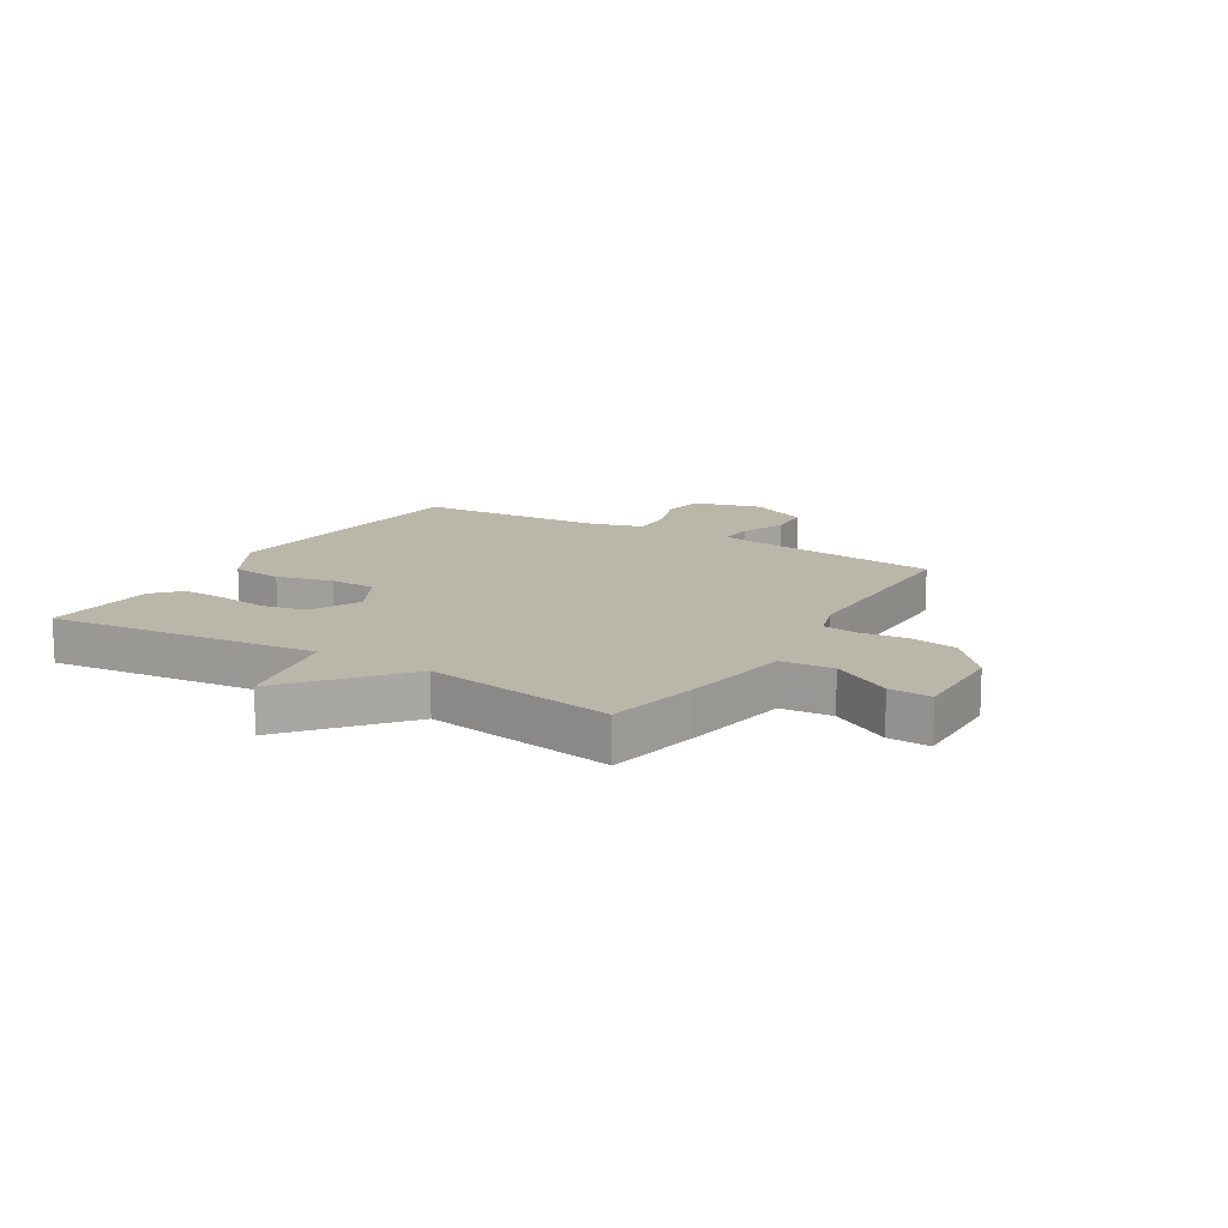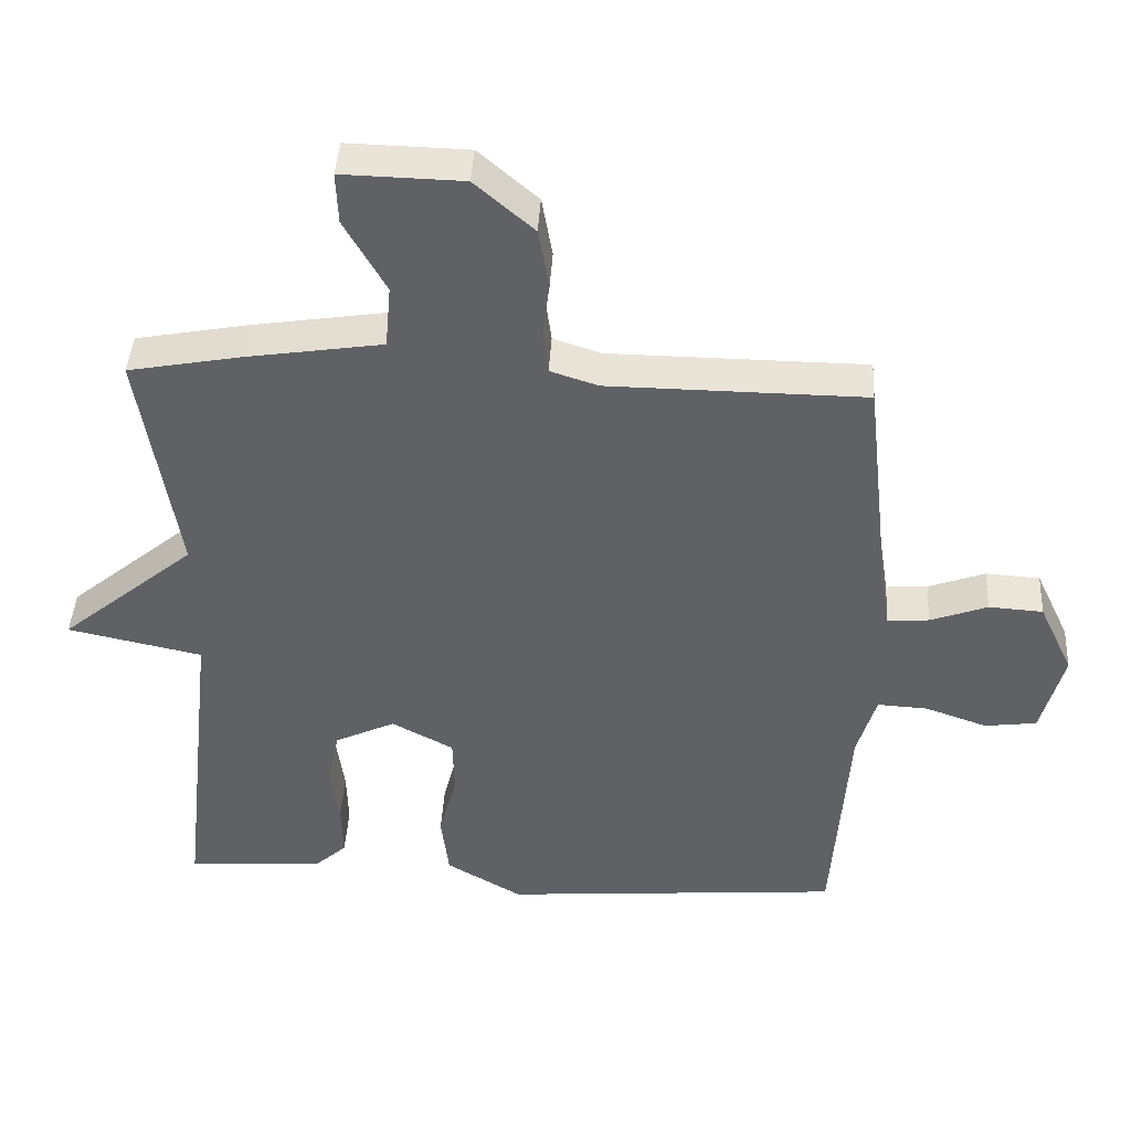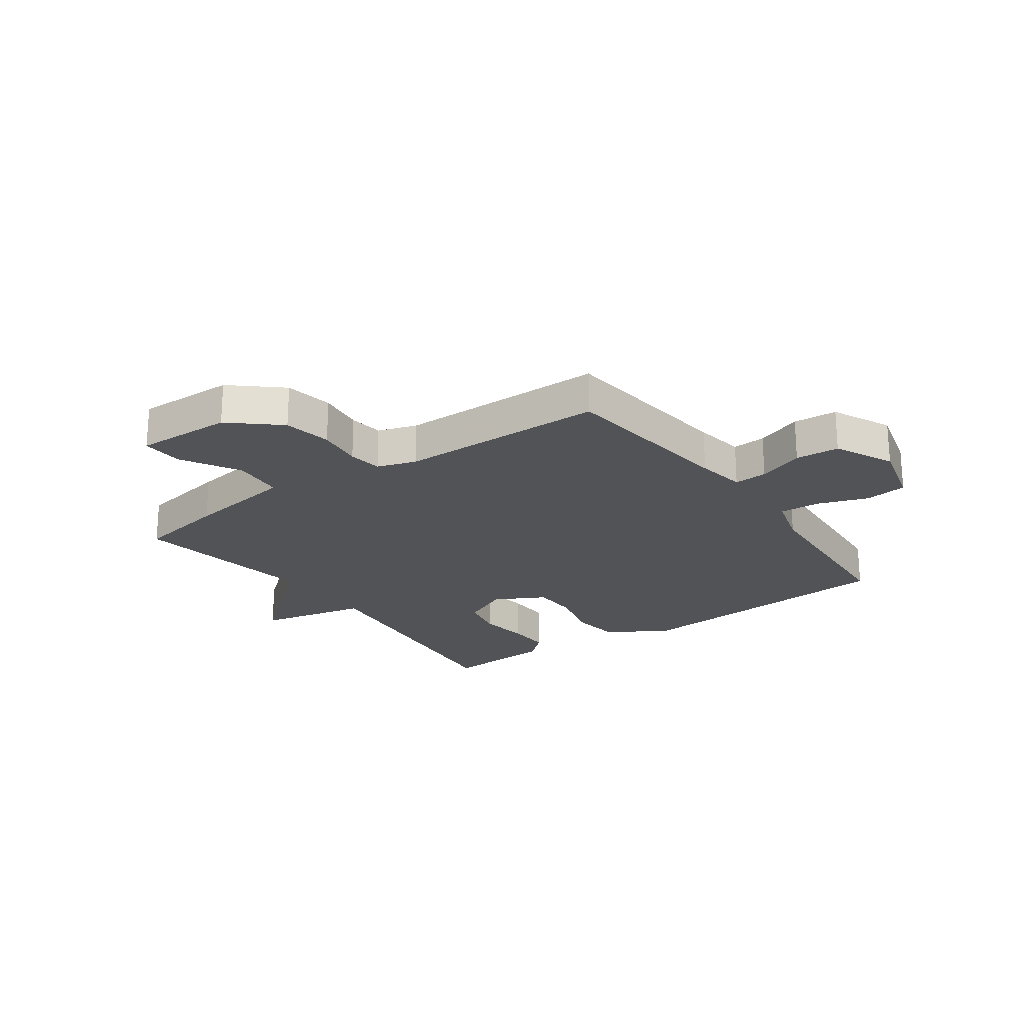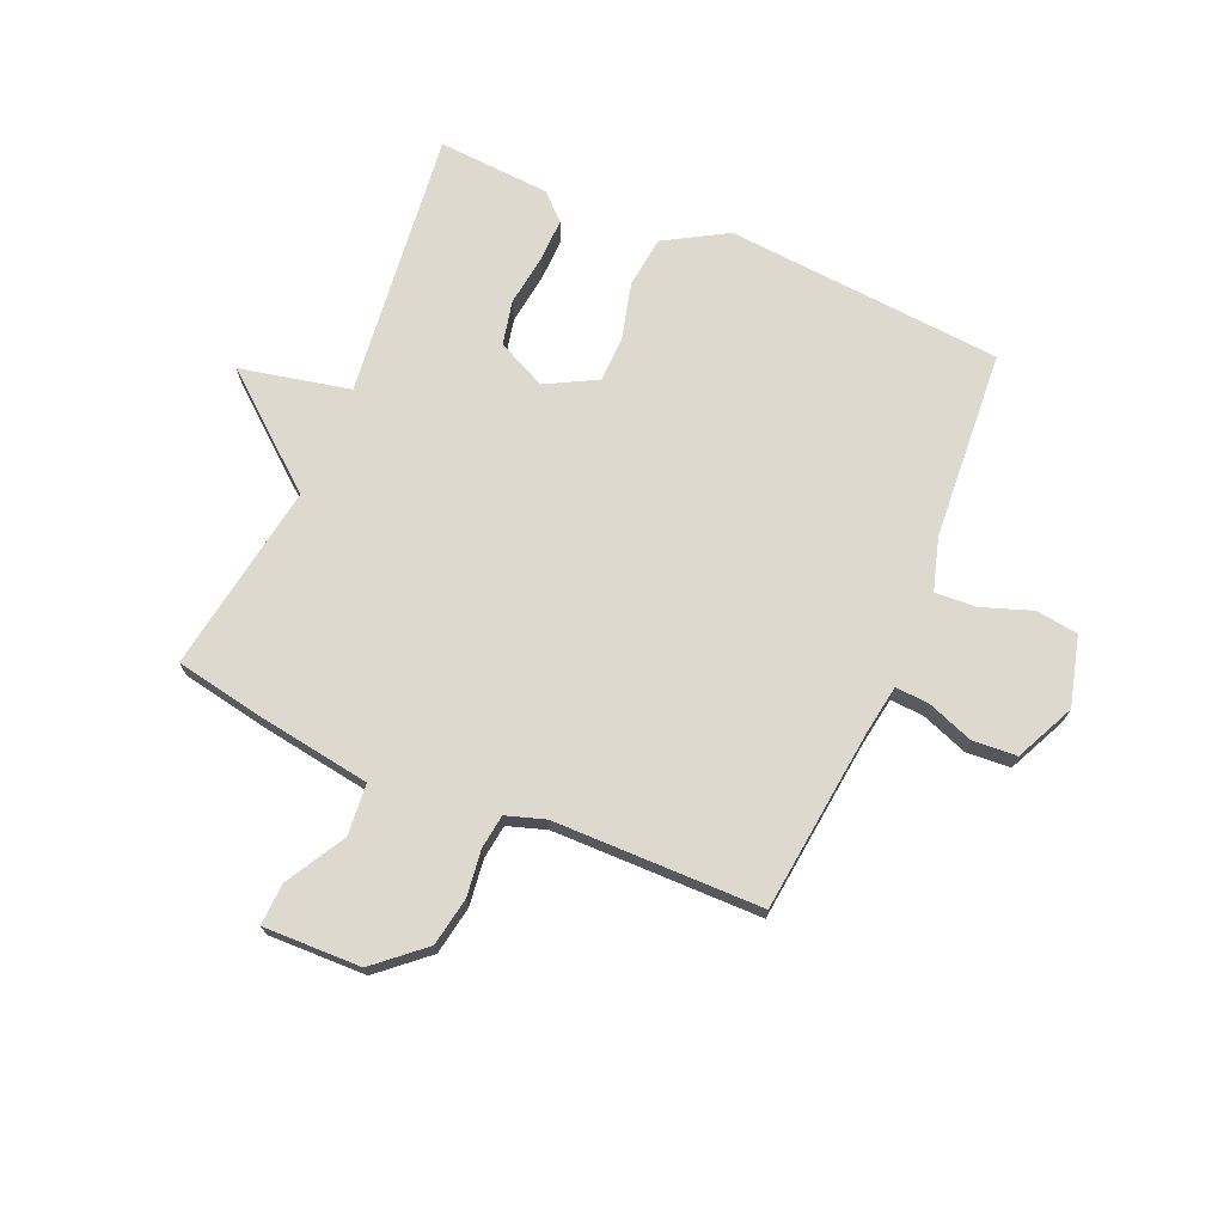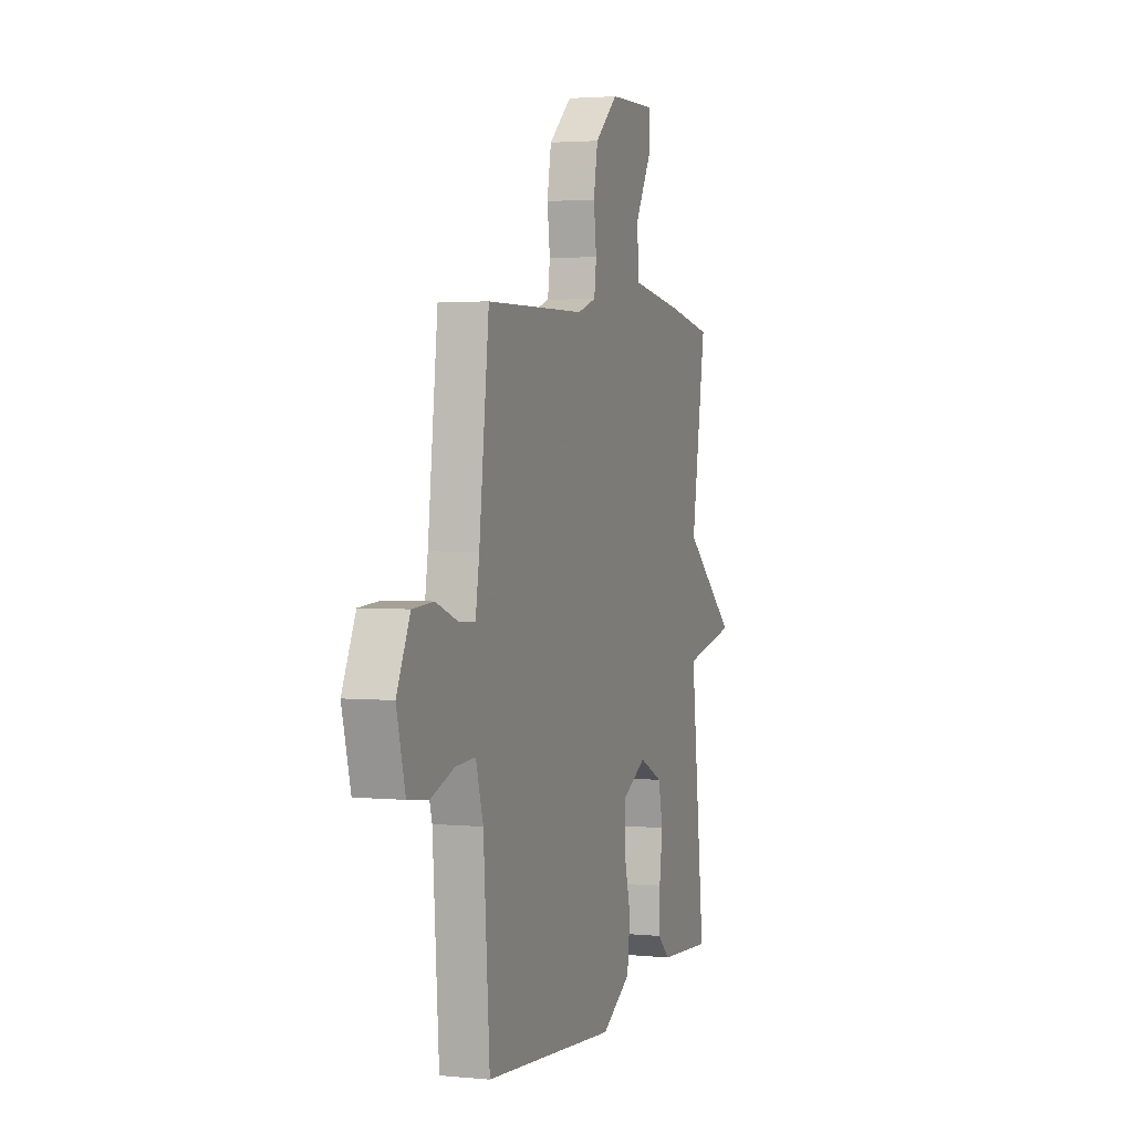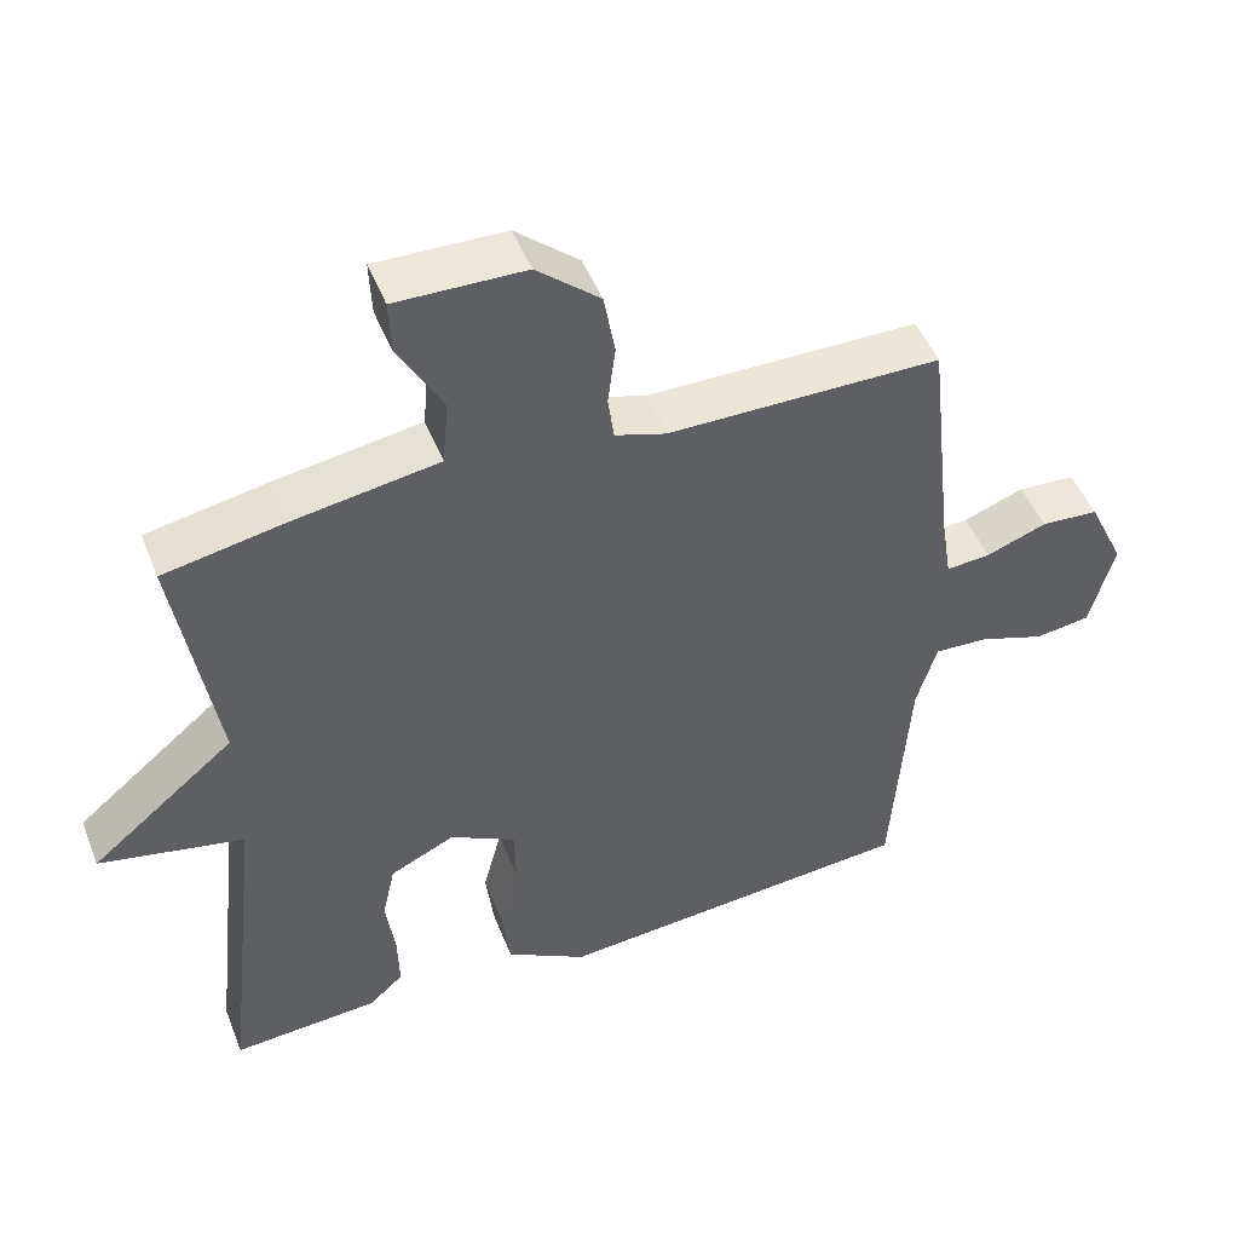
<metadata>
{"format":"obj","ext":"obj","renderer":"f3d","projection":"perspective","resolution":1024,"background":"white","views":[{"elev":14.0,"azim":-58.6,"up":"+Y"},{"elev":42.6,"azim":3.3,"up":"+Z"},{"elev":-22.2,"azim":35.5,"up":"+Y"},{"elev":71.6,"azim":23.2,"up":"+Y"},{"elev":2.6,"azim":108.7,"up":"+Z"},{"elev":48.8,"azim":-21.2,"up":"+Z"}]}
</metadata>
<code>
v 0.5 0.07 0.5
v 0.536 0.07 0.182
v 0.55 0.07 0.094
v 0.609 0.07 0.098
v 0.69 0.07 0.128
v 0.767 0.07 0.123
v 0.816 0.07 0.019
v 0.784 0.07 -0.102
v 0.71 0.07 -0.112
v 0.622 0.07 -0.081
v 0.55 0.07 -0.077
v 0.523 0.07 -0.169
v 0.5 0.07 -0.5
v 0.015 0.07 -0.539
v -0.093 0.07 -0.476
v -0.104 0.07 -0.386
v -0.079 0.07 -0.289
v -0.081 0.07 -0.207
v -0.169 0.07 -0.16
v -0.255 0.07 -0.201
v -0.272 0.07 -0.278
v -0.26 0.07 -0.367
v -0.258 0.07 -0.445
v -0.304 0.07 -0.487
v -0.5 0.07 -0.5
v -0.447 0.07 -0.031
v -0.639 0.07 0.01
v -0.447 0.07 0.169
v -0.5 0.07 0.5
v -0.34 0.07 0.53
v -0.146 0.07 0.56
v -0.138 0.07 0.65
v -0.197 0.07 0.754
v -0.2 0.07 0.827
v -0.029 0.07 0.823
v 0.055 0.07 0.75
v 0.07 0.07 0.665
v 0.06 0.07 0.585
v 0.068 0.07 0.525
v 0.136 0.07 0.503
v 0.5 0 0.5
v 0.536 0 0.182
v 0.55 0 0.094
v 0.609 0 0.098
v 0.69 0 0.128
v 0.767 0 0.123
v 0.816 0 0.019
v 0.784 0 -0.102
v 0.71 0 -0.112
v 0.622 0 -0.081
v 0.55 0 -0.077
v 0.523 0 -0.169
v 0.5 0 -0.5
v 0.015 0 -0.539
v -0.093 0 -0.476
v -0.104 0 -0.386
v -0.079 0 -0.289
v -0.081 0 -0.207
v -0.169 0 -0.16
v -0.255 0 -0.201
v -0.272 0 -0.278
v -0.26 0 -0.367
v -0.258 0 -0.445
v -0.304 0 -0.487
v -0.5 0 -0.5
v -0.447 0 -0.031
v -0.639 0 0.01
v -0.447 0 0.169
v -0.5 0 0.5
v -0.34 0 0.53
v -0.146 0 0.56
v -0.138 0 0.65
v -0.197 0 0.754
v -0.2 0 0.827
v -0.029 0 0.823
v 0.055 0 0.75
v 0.07 0 0.665
v 0.06 0 0.585
v 0.068 0 0.525
v 0.136 0 0.503
f 36 37 38
f 35 36 38
f 34 35 38
f 33 34 38
f 32 33 38
f 31 32 38 39
f 31 39 40
f 30 31 40
f 29 30 40
f 28 29 40
f 40 1 2
f 28 40 2
f 27 28 2
f 26 27 2
f 24 25 26
f 23 24 26
f 22 23 26
f 21 22 26
f 15 16 17
f 14 15 17
f 13 14 17
f 12 13 17
f 11 12 17 18
f 8 9 10
f 7 8 10
f 6 7 10
f 5 6 10
f 4 5 10
f 3 4 10 11
f 11 18 19
f 3 11 19
f 2 3 19
f 20 21 26
f 2 19 20 26
f 78 77 76
f 78 76 75
f 78 75 74
f 78 74 73
f 78 73 72
f 79 78 72 71
f 80 79 71
f 80 71 70
f 80 70 69
f 80 69 68
f 42 41 80
f 42 80 68
f 42 68 67
f 42 67 66
f 66 65 64
f 66 64 63
f 66 63 62
f 66 62 61
f 57 56 55
f 57 55 54
f 57 54 53
f 57 53 52
f 58 57 52 51
f 50 49 48
f 50 48 47
f 50 47 46
f 50 46 45
f 50 45 44
f 51 50 44 43
f 59 58 51
f 59 51 43
f 59 43 42
f 66 61 60
f 66 60 59 42
f 1 41 42 2
f 2 42 43 3
f 3 43 44 4
f 4 44 45 5
f 5 45 46 6
f 6 46 47 7
f 7 47 48 8
f 8 48 49 9
f 9 49 50 10
f 10 50 51 11
f 11 51 52 12
f 12 52 53 13
f 13 53 54 14
f 14 54 55 15
f 15 55 56 16
f 16 56 57 17
f 17 57 58 18
f 18 58 59 19
f 19 59 60 20
f 20 60 61 21
f 21 61 62 22
f 22 62 63 23
f 23 63 64 24
f 24 64 65 25
f 25 65 66 26
f 26 66 67 27
f 27 67 68 28
f 28 68 69 29
f 29 69 70 30
f 30 70 71 31
f 31 71 72 32
f 32 72 73 33
f 33 73 74 34
f 34 74 75 35
f 35 75 76 36
f 36 76 77 37
f 37 77 78 38
f 38 78 79 39
f 39 79 80 40
f 40 80 41 1

</code>
